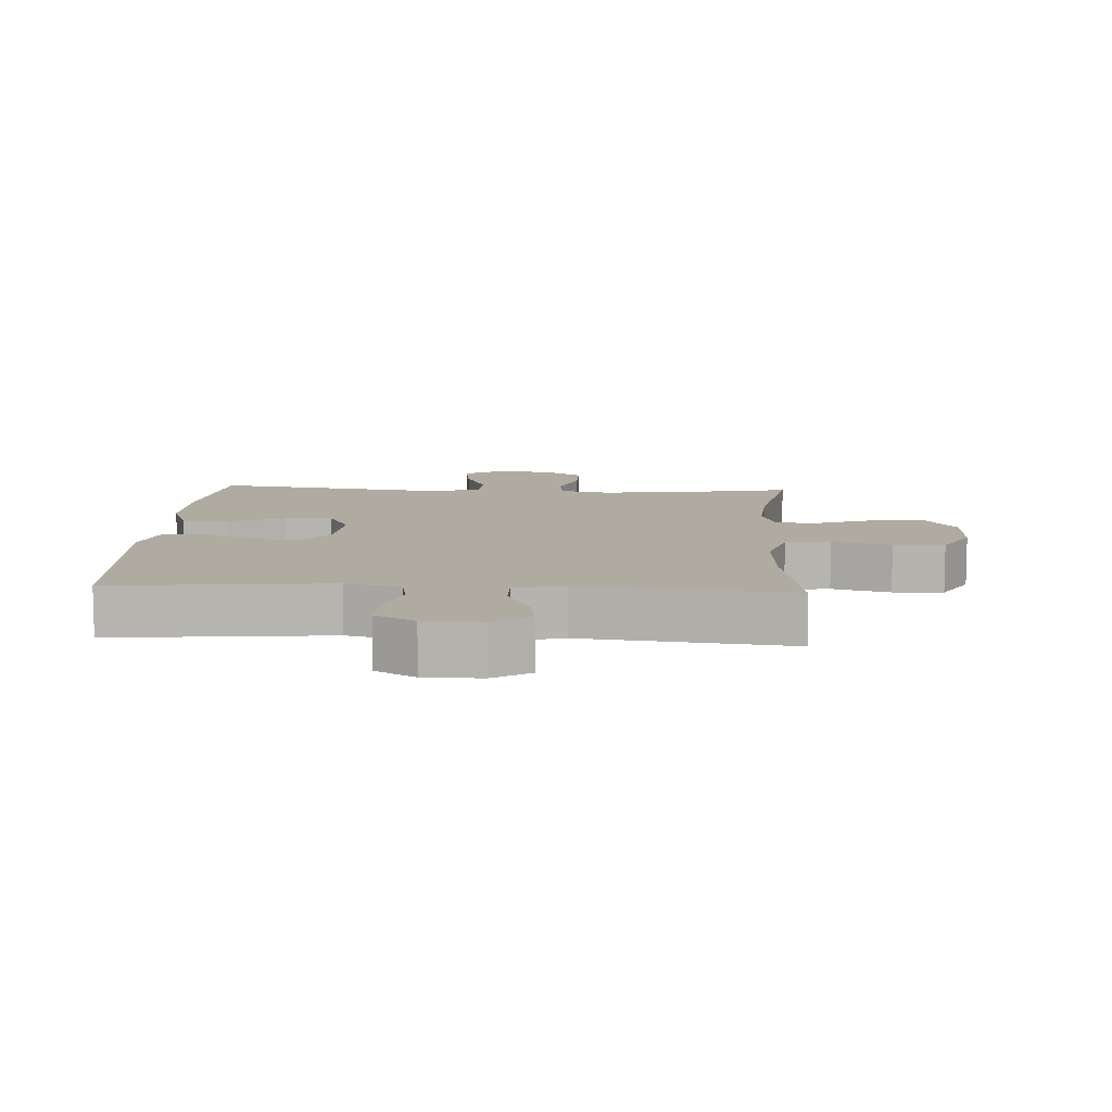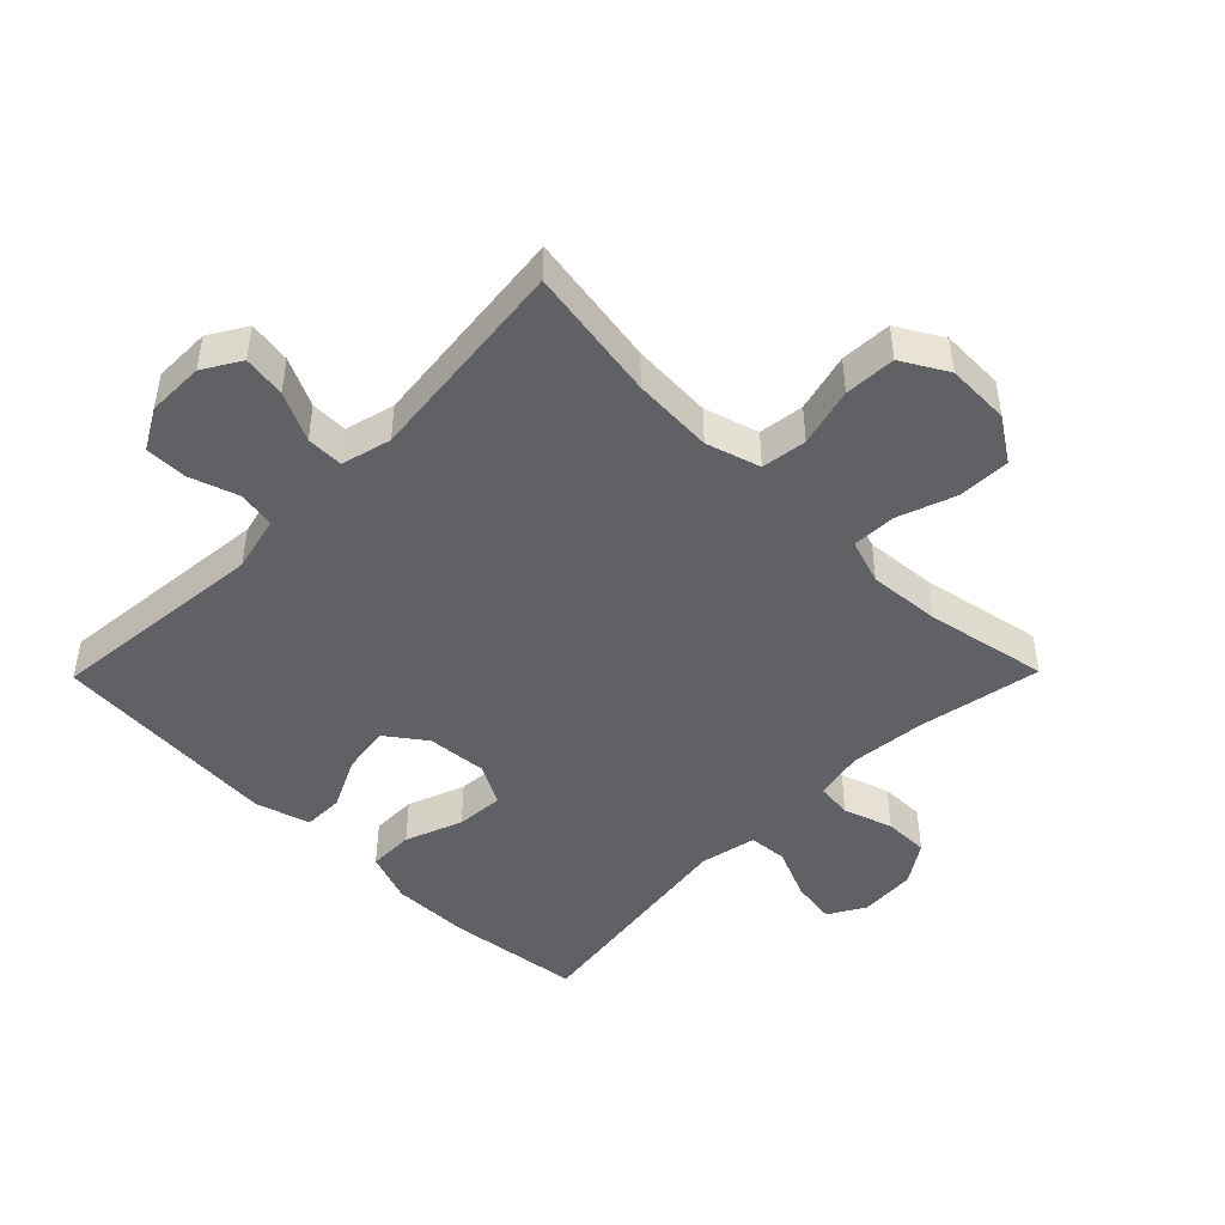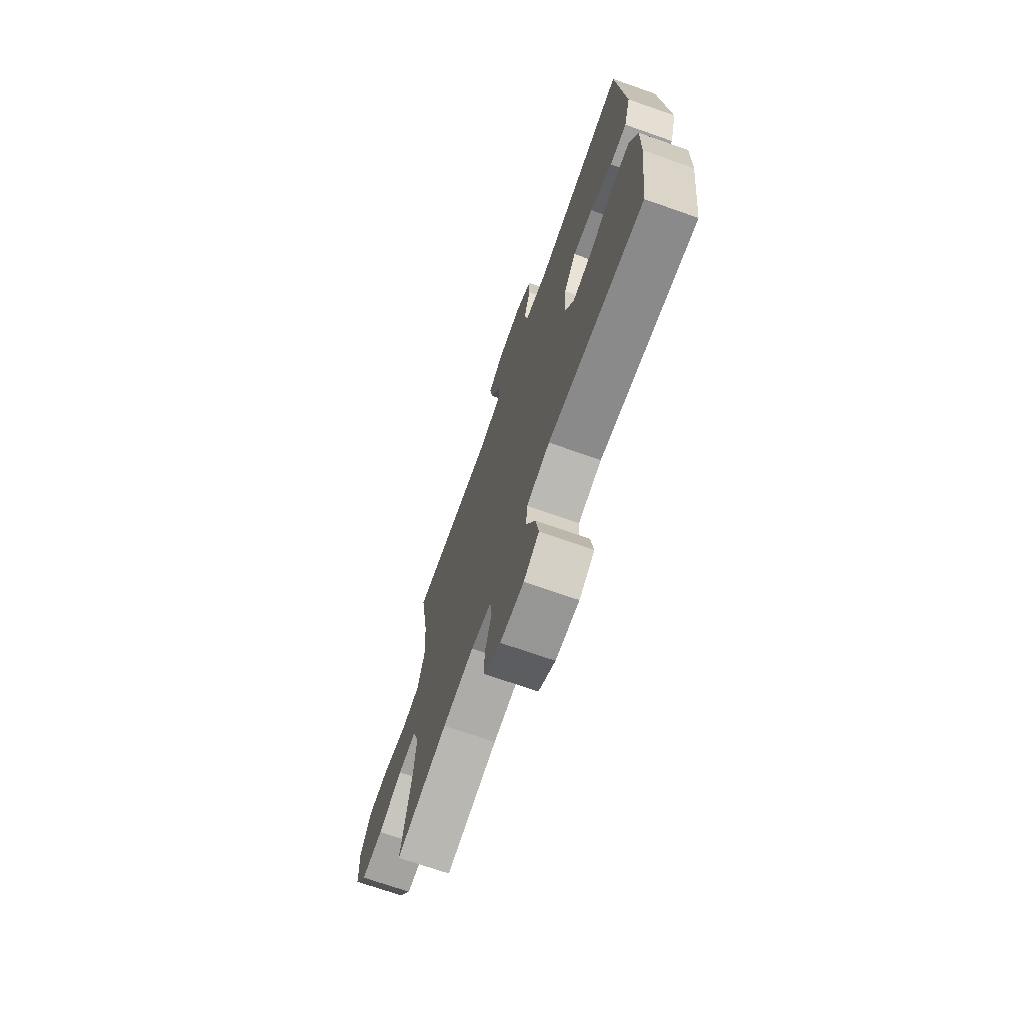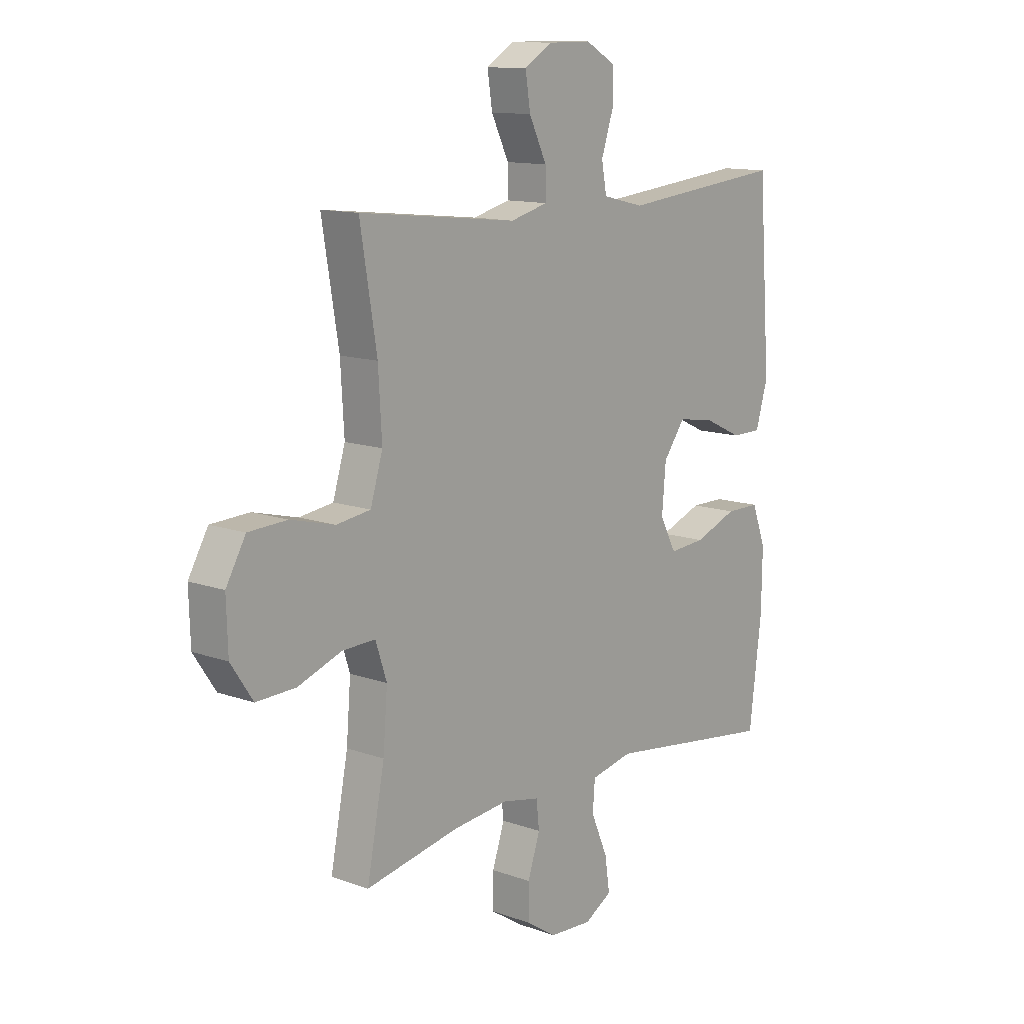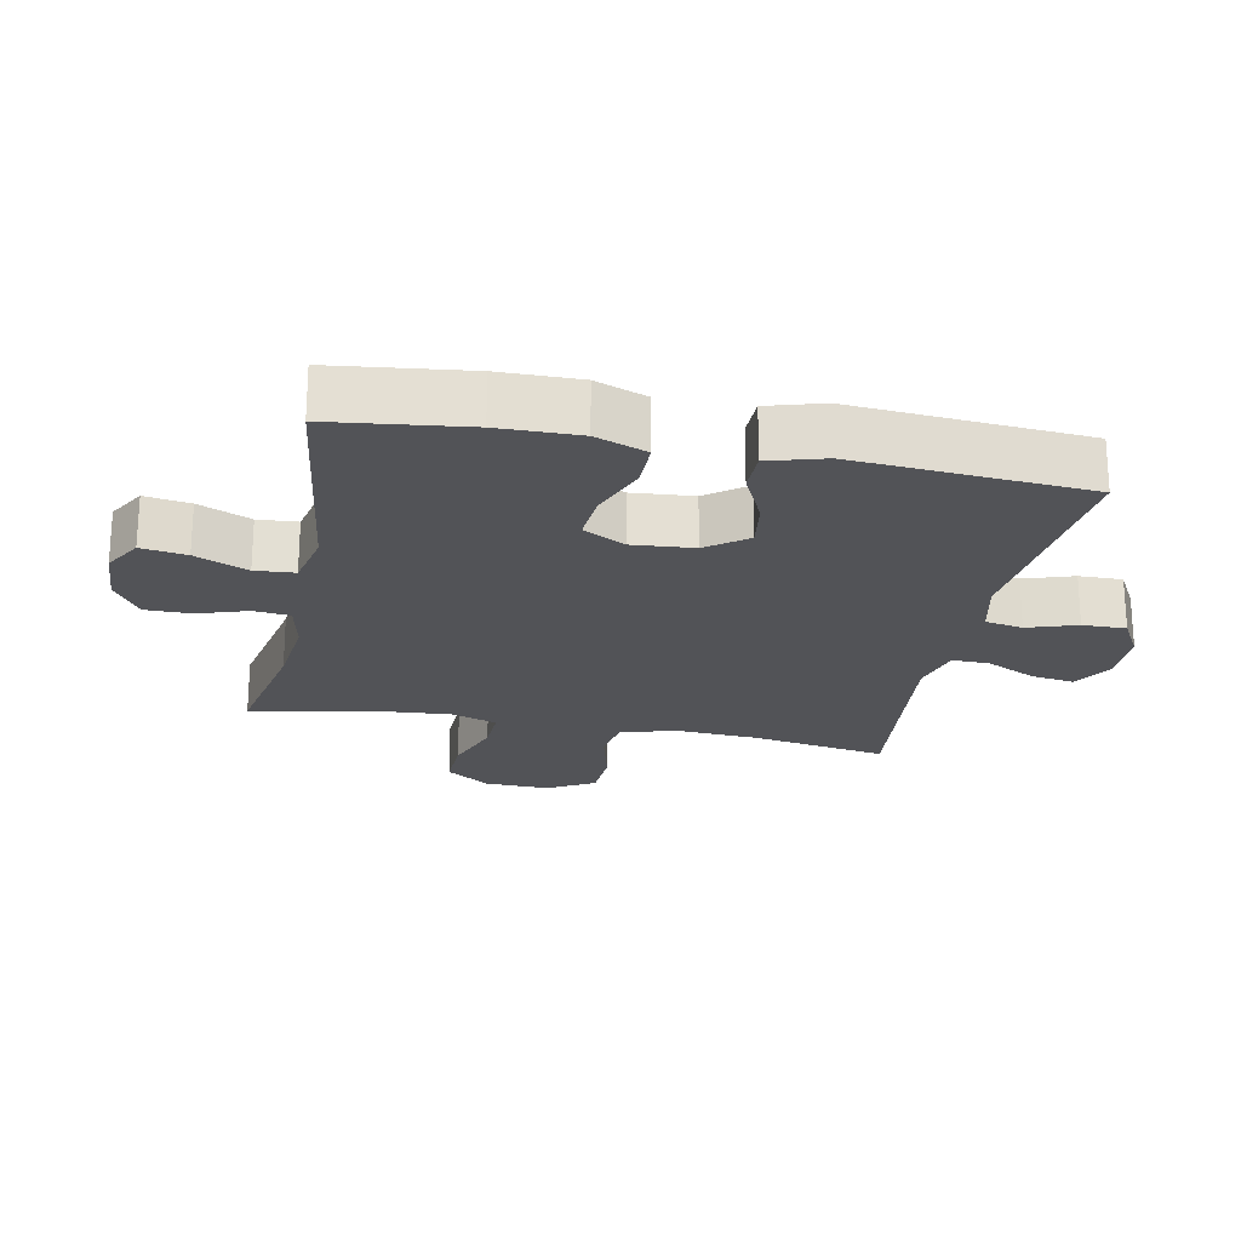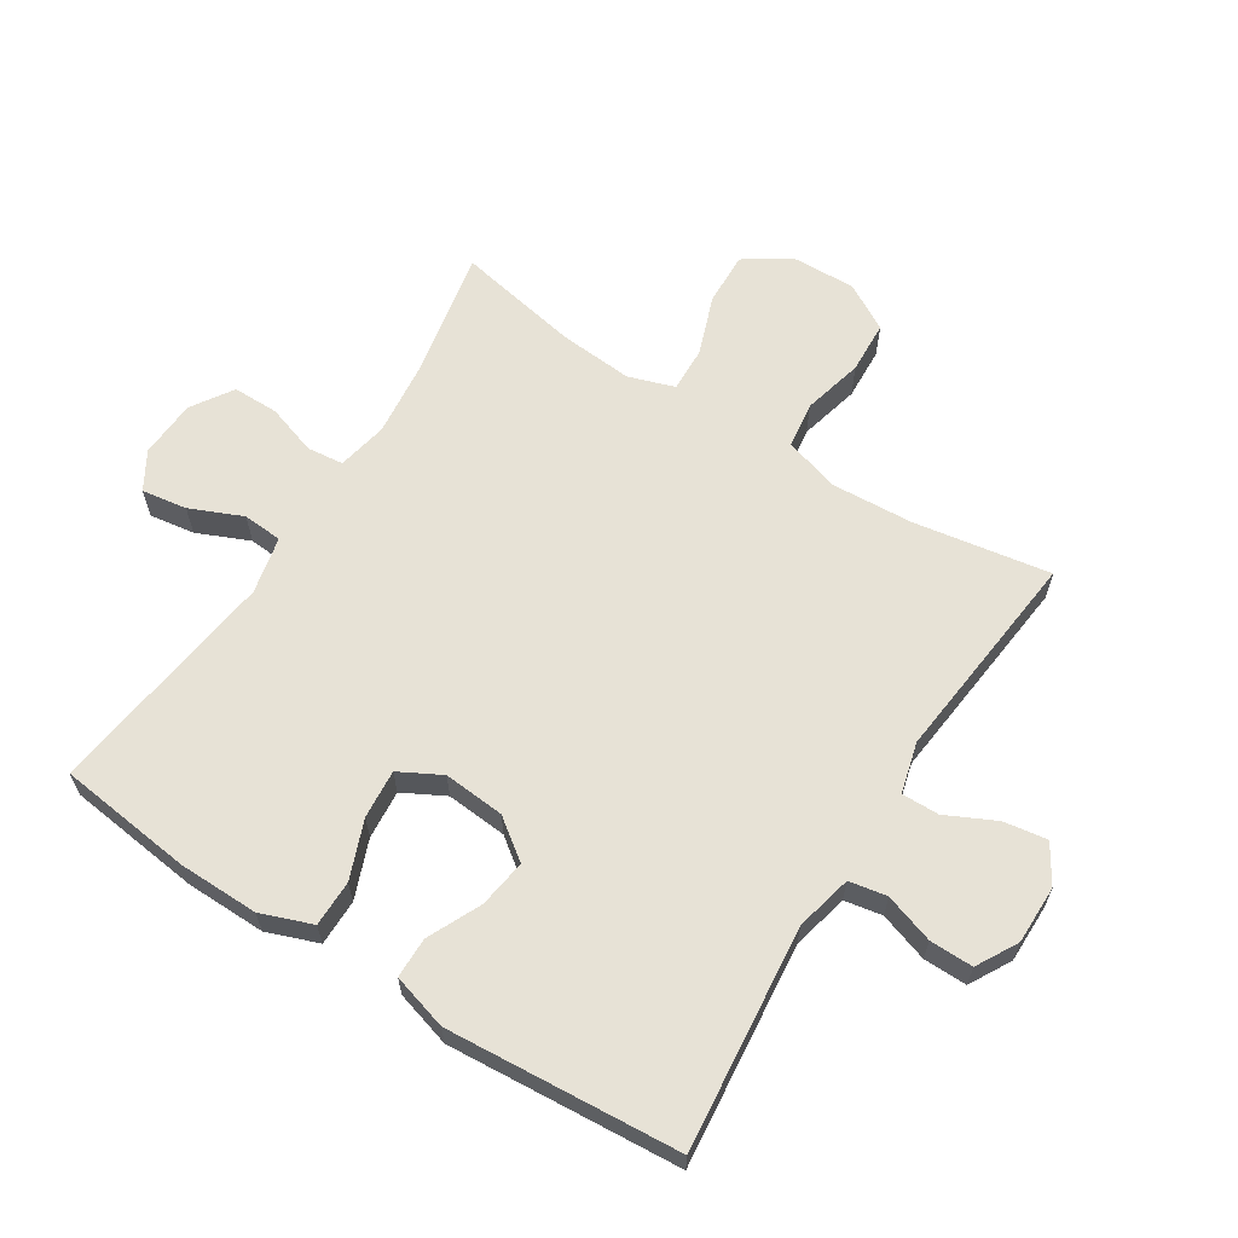
<metadata>
{"format":"obj","ext":"obj","renderer":"f3d","projection":"perspective","resolution":1024,"background":"white","views":[{"elev":9.8,"azim":3.4,"up":"+Y"},{"elev":-46.7,"azim":45.5,"up":"+Y"},{"elev":-71.0,"azim":-109.3,"up":"+Z"},{"elev":12.5,"azim":129.9,"up":"+Z"},{"elev":-22.3,"azim":-101.4,"up":"+Y"},{"elev":63.4,"azim":-57.7,"up":"+Y"}]}
</metadata>
<code>
o path5342
v 0.428 0.0375 -0.3096
v 0.4188 0.0375 -0.1951
v 0.4426 0.0375 -0.1233
v 0.5124 0.0375 -0.1257
v 0.605 0.0375 -0.1592
v 0.6881 0.0375 -0.1619
v 0.7345 0.0375 -0.09257
v 0.7376 0.0375 0.008728
v 0.696 0.0375 0.08146
v 0.6144 0.0375 0.08542
v 0.5206 0.0375 0.06169
v 0.4486 0.0375 0.07164
v 0.4226 0.0375 0.1577
v 0.4301 0.0375 0.286
v 0.4652 0.0375 0.4989
v 0.1303 0.0375 0.463
v 0.05103 0.0375 0.4838
v 0.05186 0.0375 0.5425
v 0.08909 0.0375 0.6196
v 0.0995 0.0375 0.6877
v 0.04013 0.0375 0.7242
v -0.05092 0.0375 0.7243
v -0.1152 0.0375 0.6881
v -0.1143 0.0375 0.6201
v -0.08881 0.0375 0.543
v -0.09947 0.0375 0.4842
v -0.1878 0.0375 0.4633
v -0.5365 0.0375 0.4989
v -0.5628 0.0375 0.1342
v -0.5374 0.0375 0.04724
v -0.4736 0.0375 0.04675
v -0.3906 0.0375 0.08604
v -0.3146 0.0375 0.09732
v -0.2684 0.0375 0.0346
v -0.2603 0.0375 -0.06103
v -0.2952 0.0375 -0.1267
v -0.3715 0.0375 -0.1206
v -0.4624 0.0375 -0.08575
v -0.5348 0.0375 -0.08623
v -0.5645 0.0375 -0.1664
v -0.5626 0.0375 -0.292
v -0.5365 0.0375 -0.503
v -0.1718 0.0375 -0.4539
v -0.08254 0.0375 -0.4731
v -0.07781 0.0375 -0.535
v -0.1132 0.0375 -0.617
v -0.1238 0.0375 -0.6879
v -0.06528 0.0375 -0.722
v 0.02506 0.0375 -0.7167
v 0.08944 0.0375 -0.6747
v 0.08939 0.0375 -0.6029
v 0.06356 0.0375 -0.5249
v 0.06988 0.0375 -0.4681
v 0.1484 0.0375 -0.452
v 0.2672 0.0375 -0.4644
v 0.4652 0.0375 -0.503
v 0.428 -0.0375 -0.3096
v 0.4188 -0.0375 -0.1951
v 0.4426 -0.0375 -0.1233
v 0.5124 -0.0375 -0.1257
v 0.605 -0.0375 -0.1592
v 0.6881 -0.0375 -0.1619
v 0.7345 -0.0375 -0.09257
v 0.7376 -0.0375 0.008728
v 0.696 -0.0375 0.08146
v 0.6144 -0.0375 0.08542
v 0.5206 -0.0375 0.06169
v 0.4486 -0.0375 0.07164
v 0.4226 -0.0375 0.1577
v 0.4301 -0.0375 0.286
v 0.4652 -0.0375 0.4989
v 0.1303 -0.0375 0.463
v 0.05103 -0.0375 0.4838
v 0.05186 -0.0375 0.5425
v 0.08909 -0.0375 0.6196
v 0.0995 -0.0375 0.6877
v 0.04013 -0.0375 0.7242
v -0.05092 -0.0375 0.7243
v -0.1152 -0.0375 0.6881
v -0.1143 -0.0375 0.6201
v -0.08881 -0.0375 0.543
v -0.09947 -0.0375 0.4842
v -0.1878 -0.0375 0.4633
v -0.5365 -0.0375 0.4989
v -0.5628 -0.0375 0.1342
v -0.5374 -0.0375 0.04724
v -0.4736 -0.0375 0.04675
v -0.3906 -0.0375 0.08604
v -0.3146 -0.0375 0.09732
v -0.2684 -0.0375 0.0346
v -0.2603 -0.0375 -0.06103
v -0.2952 -0.0375 -0.1267
v -0.3715 -0.0375 -0.1206
v -0.4624 -0.0375 -0.08575
v -0.5348 -0.0375 -0.08623
v -0.5645 -0.0375 -0.1664
v -0.5626 -0.0375 -0.292
v -0.5365 -0.0375 -0.503
v -0.1718 -0.0375 -0.4539
v -0.08254 -0.0375 -0.4731
v -0.07781 -0.0375 -0.535
v -0.1132 -0.0375 -0.617
v -0.1238 -0.0375 -0.6879
v -0.06528 -0.0375 -0.722
v 0.02506 -0.0375 -0.7167
v 0.08944 -0.0375 -0.6747
v 0.08939 -0.0375 -0.6029
v 0.06356 -0.0375 -0.5249
v 0.06988 -0.0375 -0.4681
v 0.1484 -0.0375 -0.452
v 0.2672 -0.0375 -0.4644
v 0.4652 -0.0375 -0.503
v 0.7345 0.0375 -0.09257
v 0.7376 0.0375 0.008728
v 0.696 0.0375 0.08146
v 0.6881 0.0375 -0.1619
v 0.6144 0.0375 0.08542
v 0.605 0.0375 -0.1592
v 0.5206 0.0375 0.06169
v 0.5124 0.0375 -0.1257
v 0.4486 0.0375 0.07164
v 0.4486 0.0375 0.07164
v 0.4426 0.0375 -0.1233
v 0.4426 0.0375 -0.1233
v 0.4301 0.0375 0.286
v 0.4652 0.0375 0.4989
v 0.4652 0.0375 0.4989
v 0.4226 0.0375 0.1577
v 0.4652 0.0375 -0.503
v 0.4652 0.0375 -0.503
v 0.428 0.0375 -0.3096
v 0.4188 0.0375 -0.1951
v 0.2672 0.0375 -0.4644
v 0.1484 0.0375 -0.452
v 0.1303 0.0375 0.463
v 0.06988 0.0375 -0.4681
v 0.06988 0.0375 -0.4681
v 0.05103 0.0375 0.4838
v 0.05103 0.0375 0.4838
v 0.08909 0.0375 0.6196
v 0.0995 0.0375 0.6877
v 0.0995 0.0375 0.6877
v 0.04013 0.0375 0.7242
v 0.02506 0.0375 -0.7167
v 0.08944 0.0375 -0.6747
v 0.08939 0.0375 -0.6029
v 0.06356 0.0375 -0.5249
v 0.05186 0.0375 0.5425
v -0.05092 0.0375 0.7243
v -0.06528 0.0375 -0.722
v -0.1152 0.0375 0.6881
v -0.1152 0.0375 0.6881
v -0.1238 0.0375 -0.6879
v -0.1238 0.0375 -0.6879
v -0.1132 0.0375 -0.617
v -0.07781 0.0375 -0.535
v -0.08254 0.0375 -0.4731
v -0.08254 0.0375 -0.4731
v -0.1718 0.0375 -0.4539
v -0.08881 0.0375 0.543
v -0.09947 0.0375 0.4842
v -0.09947 0.0375 0.4842
v -0.1143 0.0375 0.6201
v -0.1878 0.0375 0.4633
v -0.2684 0.0375 0.0346
v -0.2603 0.0375 -0.06103
v -0.2952 0.0375 -0.1267
v -0.2952 0.0375 -0.1267
v -0.3146 0.0375 0.09732
v -0.3146 0.0375 0.09732
v -0.3715 0.0375 -0.1206
v -0.3906 0.0375 0.08604
v -0.4624 0.0375 -0.08575
v -0.4736 0.0375 0.04675
v -0.5365 0.0375 -0.503
v -0.5365 0.0375 -0.503
v -0.5348 0.0375 -0.08623
v -0.5348 0.0375 -0.08623
v -0.5374 0.0375 0.04724
v -0.5374 0.0375 0.04724
v -0.5365 0.0375 0.4989
v -0.5365 0.0375 0.4989
v -0.5645 0.0375 -0.1664
v -0.5628 0.0375 0.1342
v -0.5626 0.0375 -0.292
v 0.7345 -0.0375 -0.09257
v 0.7376 -0.0375 0.008728
v 0.696 -0.0375 0.08146
v 0.6881 -0.0375 -0.1619
v 0.6144 -0.0375 0.08542
v 0.605 -0.0375 -0.1592
v 0.5206 -0.0375 0.06169
v 0.5124 -0.0375 -0.1257
v 0.4486 -0.0375 0.07164
v 0.4486 -0.0375 0.07164
v 0.4426 -0.0375 -0.1233
v 0.4426 -0.0375 -0.1233
v 0.4301 -0.0375 0.286
v 0.4652 -0.0375 0.4989
v 0.4652 -0.0375 0.4989
v 0.4226 -0.0375 0.1577
v 0.4652 -0.0375 -0.503
v 0.4652 -0.0375 -0.503
v 0.428 -0.0375 -0.3096
v 0.4188 -0.0375 -0.1951
v 0.2672 -0.0375 -0.4644
v 0.1484 -0.0375 -0.452
v 0.1303 -0.0375 0.463
v 0.06988 -0.0375 -0.4681
v 0.06988 -0.0375 -0.4681
v 0.05103 -0.0375 0.4838
v 0.05103 -0.0375 0.4838
v 0.08909 -0.0375 0.6196
v 0.0995 -0.0375 0.6877
v 0.0995 -0.0375 0.6877
v 0.04013 -0.0375 0.7242
v 0.02506 -0.0375 -0.7167
v 0.08944 -0.0375 -0.6747
v 0.08939 -0.0375 -0.6029
v 0.06356 -0.0375 -0.5249
v 0.05186 -0.0375 0.5425
v -0.05092 -0.0375 0.7243
v -0.06528 -0.0375 -0.722
v -0.1152 -0.0375 0.6881
v -0.1152 -0.0375 0.6881
v -0.1238 -0.0375 -0.6879
v -0.1238 -0.0375 -0.6879
v -0.1132 -0.0375 -0.617
v -0.07781 -0.0375 -0.535
v -0.08254 -0.0375 -0.4731
v -0.08254 -0.0375 -0.4731
v -0.1718 -0.0375 -0.4539
v -0.08881 -0.0375 0.543
v -0.09947 -0.0375 0.4842
v -0.09947 -0.0375 0.4842
v -0.1143 -0.0375 0.6201
v -0.1878 -0.0375 0.4633
v -0.2684 -0.0375 0.0346
v -0.2603 -0.0375 -0.06103
v -0.2952 -0.0375 -0.1267
v -0.2952 -0.0375 -0.1267
v -0.3146 -0.0375 0.09732
v -0.3146 -0.0375 0.09732
v -0.3715 -0.0375 -0.1206
v -0.3906 -0.0375 0.08604
v -0.4624 -0.0375 -0.08575
v -0.4736 -0.0375 0.04675
v -0.5365 -0.0375 -0.503
v -0.5365 -0.0375 -0.503
v -0.5348 -0.0375 -0.08623
v -0.5348 -0.0375 -0.08623
v -0.5374 -0.0375 0.04724
v -0.5374 -0.0375 0.04724
v -0.5365 -0.0375 0.4989
v -0.5365 -0.0375 0.4989
v -0.5645 -0.0375 -0.1664
v -0.5628 -0.0375 0.1342
v -0.5626 -0.0375 -0.292
f 204 206 202
f 220 229 219
f 222 213 216
f 232 244 258
f 205 196 239
f 234 238 211
f 245 257 247
f 233 221 236
f 242 254 245
f 221 213 236
f 258 244 256
f 211 238 208
f 216 213 214
f 256 244 246
f 236 213 222
f 208 201 198
f 205 206 204
f 239 201 238
f 228 219 229
f 226 223 228
f 229 220 230
f 191 190 193
f 230 239 240
f 247 257 252
f 208 198 199
f 254 242 237
f 206 205 207
f 237 242 234
f 201 208 238
f 186 187 191
f 234 211 233
f 230 209 239
f 233 211 221
f 209 207 239
f 190 192 193
f 223 217 228
f 220 209 230
f 196 192 194
f 196 194 239
f 189 186 191
f 207 205 239
f 236 222 224
f 232 240 244
f 230 240 232
f 217 219 228
f 219 217 218
f 194 201 239
f 238 234 242
f 245 254 257
f 193 192 196
f 190 187 188
f 256 246 250
f 190 191 187
f 248 232 258
f 7 8 64 63
f 8 9 65 64
f 6 7 63 62
f 9 10 66 65
f 5 6 62 61
f 10 11 67 66
f 4 5 61 60
f 11 122 195 67
f 124 4 60 197
f 14 127 200 70
f 12 13 69 68
f 130 1 57 203
f 2 3 59 58
f 13 14 70 69
f 1 2 58 57
f 55 56 112 111
f 54 55 111 110
f 15 16 72 71
f 137 54 110 210
f 16 139 212 72
f 19 142 215 75
f 20 21 77 76
f 49 50 106 105
f 50 51 107 106
f 51 52 108 107
f 18 19 75 74
f 52 53 109 108
f 17 18 74 73
f 21 22 78 77
f 48 49 105 104
f 22 152 225 78
f 154 48 104 227
f 46 47 103 102
f 45 46 102 101
f 158 45 101 231
f 43 44 100 99
f 25 162 235 81
f 24 25 81 80
f 23 24 80 79
f 26 27 83 82
f 34 35 91 90
f 35 168 241 91
f 170 34 90 243
f 36 37 93 92
f 32 33 89 88
f 37 38 94 93
f 31 32 88 87
f 176 43 99 249
f 38 178 251 94
f 180 31 87 253
f 27 182 255 83
f 39 40 96 95
f 29 30 86 85
f 28 29 85 84
f 41 42 98 97
f 40 41 97 96
f 131 129 133
f 147 146 156
f 149 143 140
f 159 185 171
f 132 166 123
f 161 138 165
f 172 174 184
f 160 163 148
f 169 172 181
f 148 163 140
f 185 183 171
f 138 135 165
f 143 141 140
f 183 173 171
f 163 149 140
f 135 125 128
f 132 131 133
f 166 165 128
f 155 156 146
f 153 155 150
f 156 157 147
f 118 120 117
f 157 167 166
f 174 179 184
f 135 126 125
f 181 164 169
f 133 134 132
f 164 161 169
f 128 165 135
f 113 118 114
f 161 160 138
f 157 166 136
f 160 148 138
f 136 166 134
f 117 120 119
f 150 155 144
f 147 157 136
f 123 121 119
f 123 166 121
f 116 118 113
f 134 166 132
f 163 151 149
f 159 171 167
f 157 159 167
f 144 155 146
f 146 145 144
f 121 166 128
f 165 169 161
f 172 184 181
f 120 123 119
f 117 115 114
f 183 177 173
f 117 114 118
f 175 185 159

</code>
